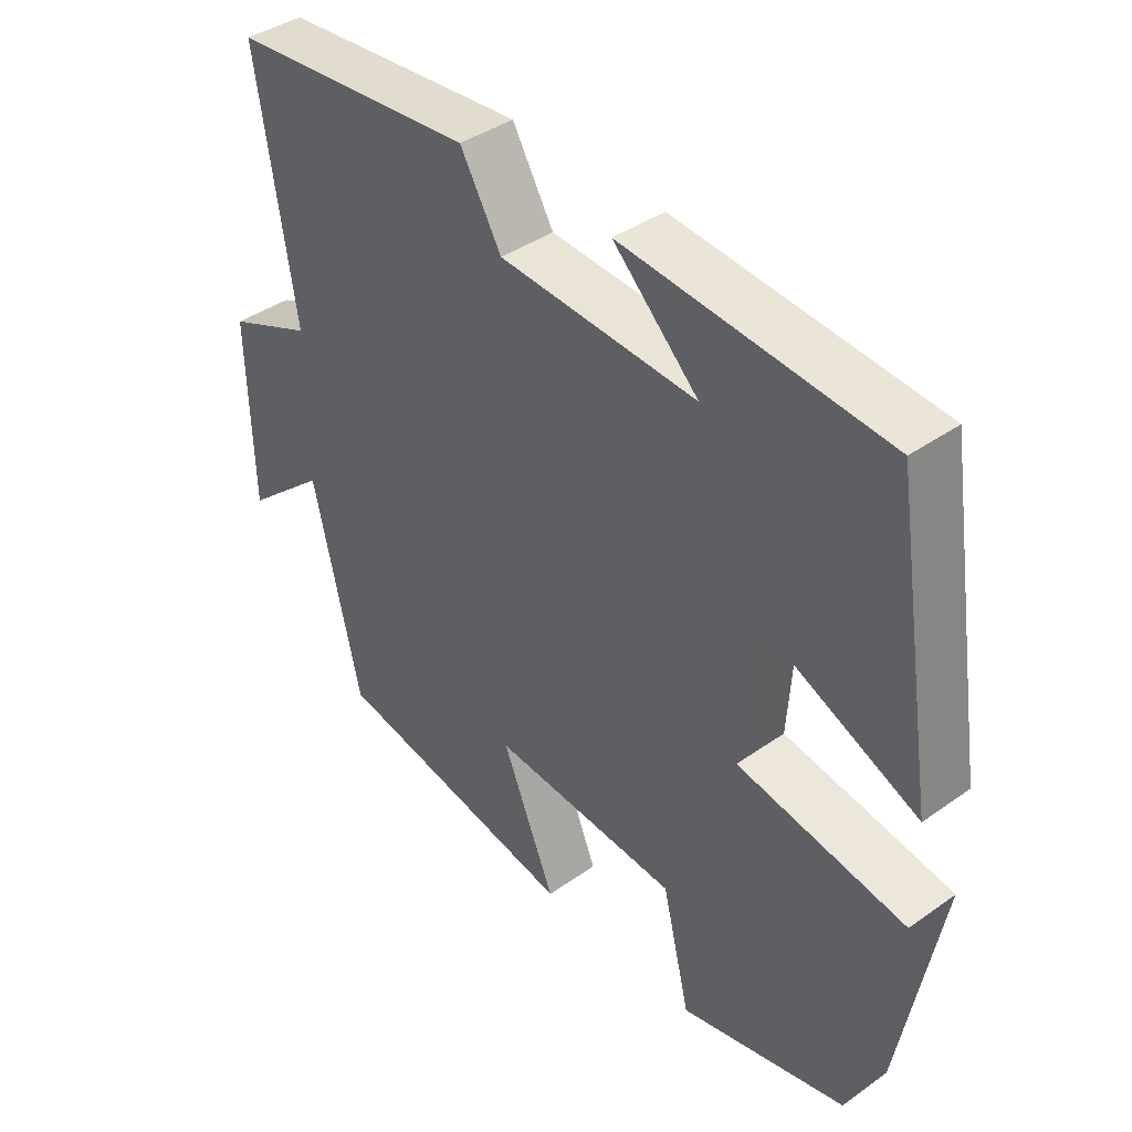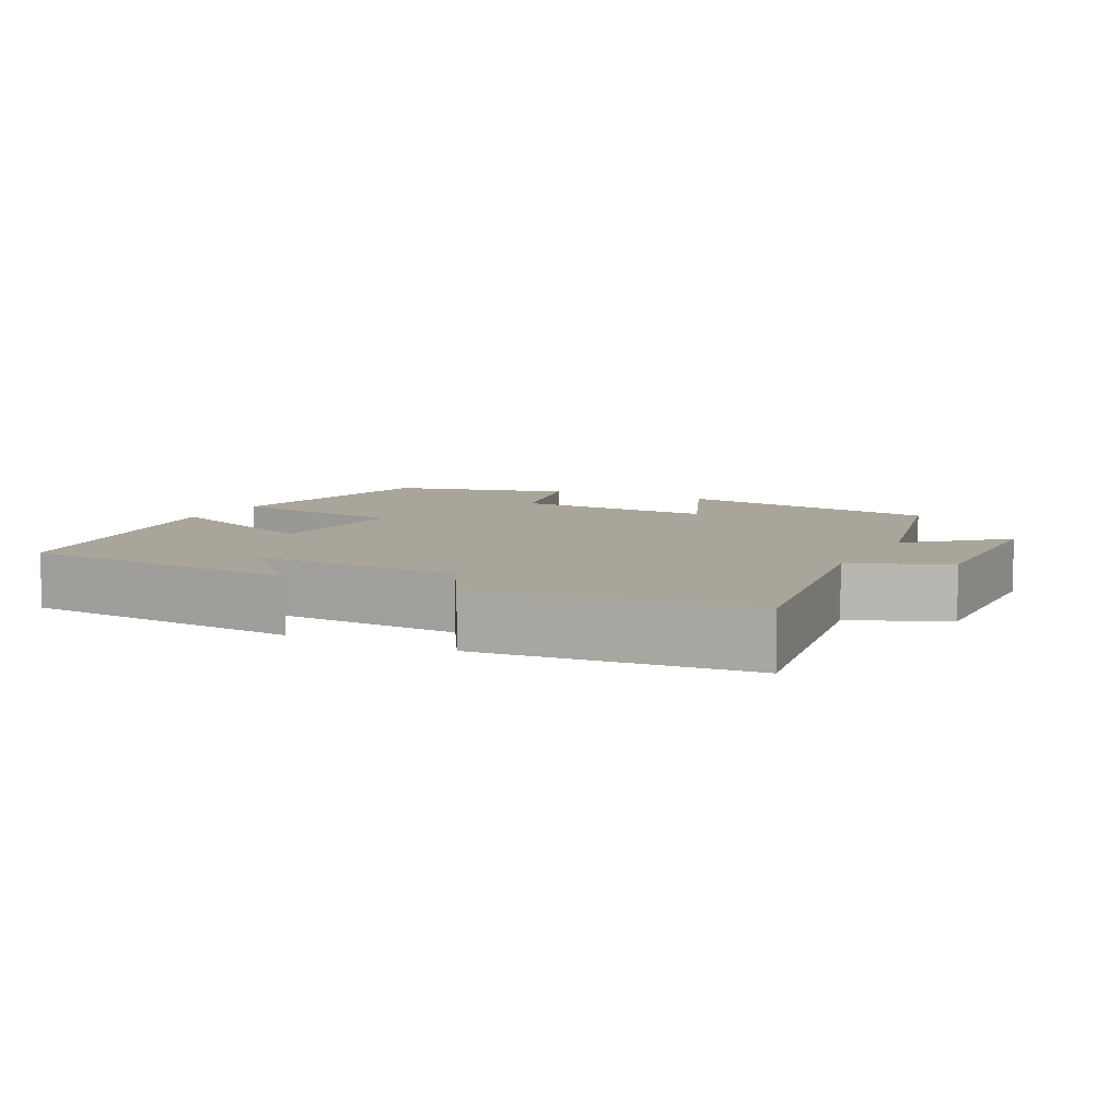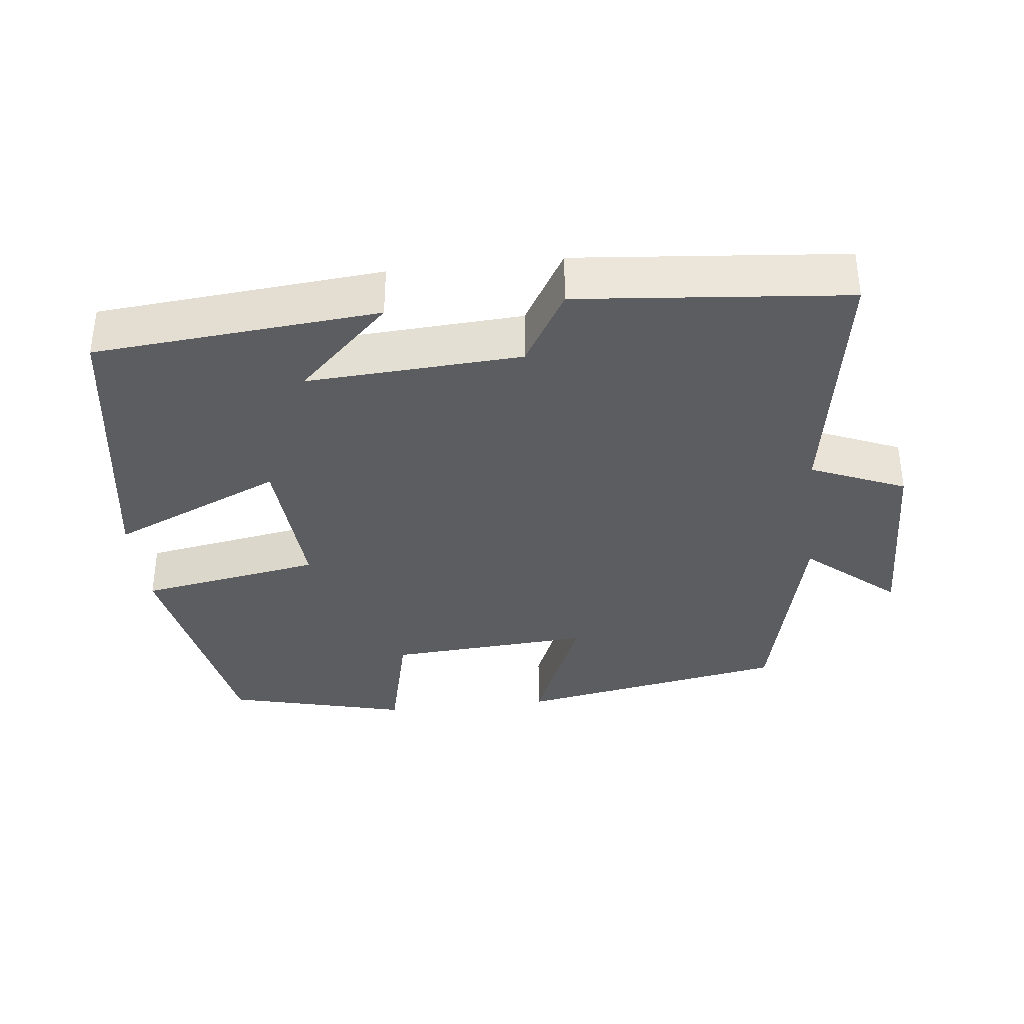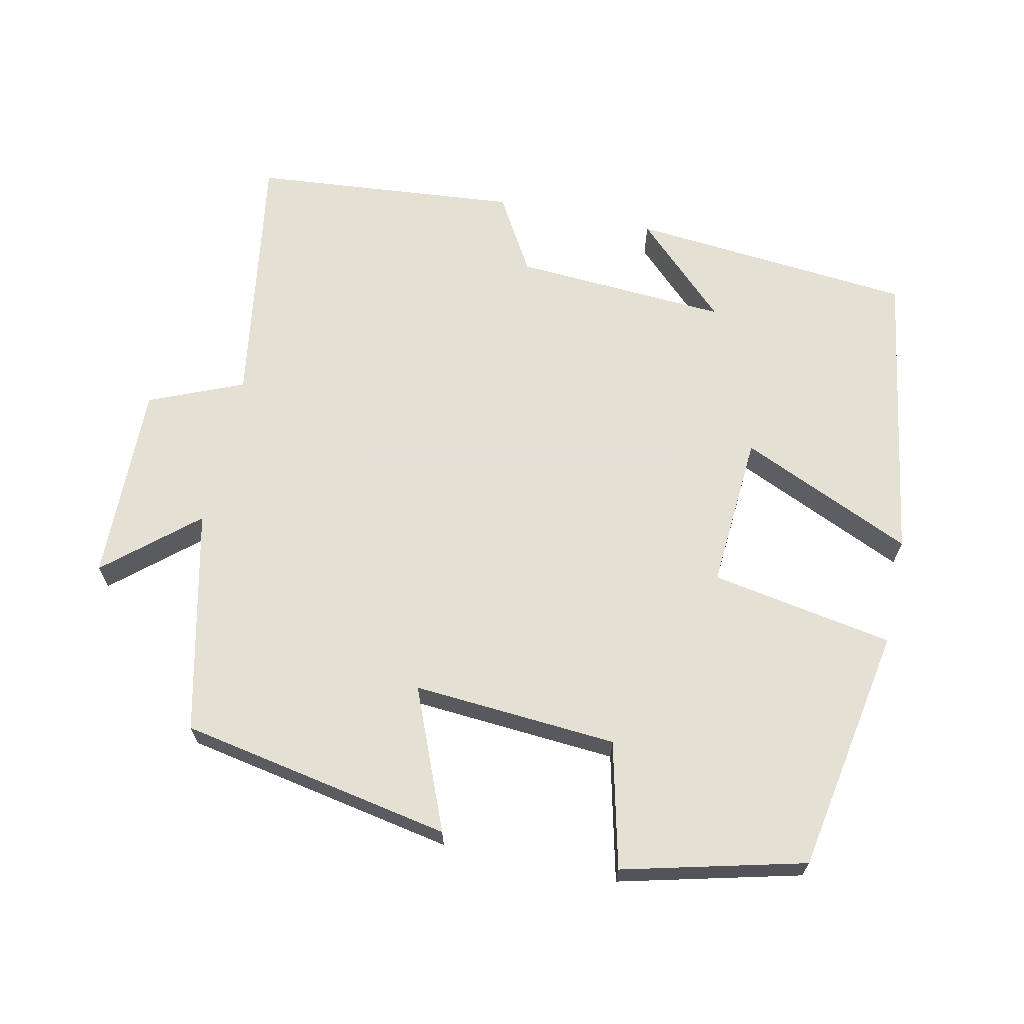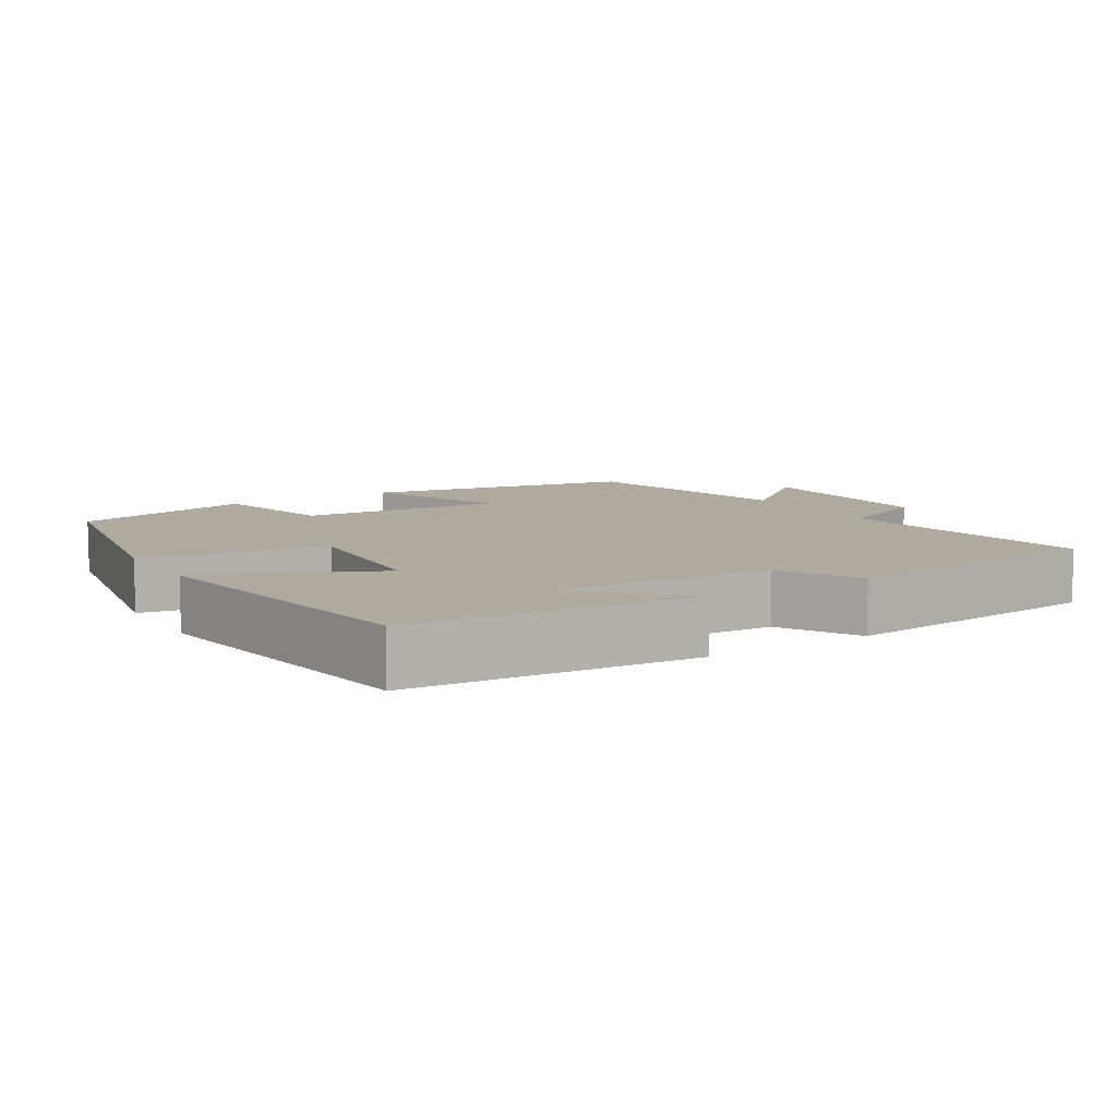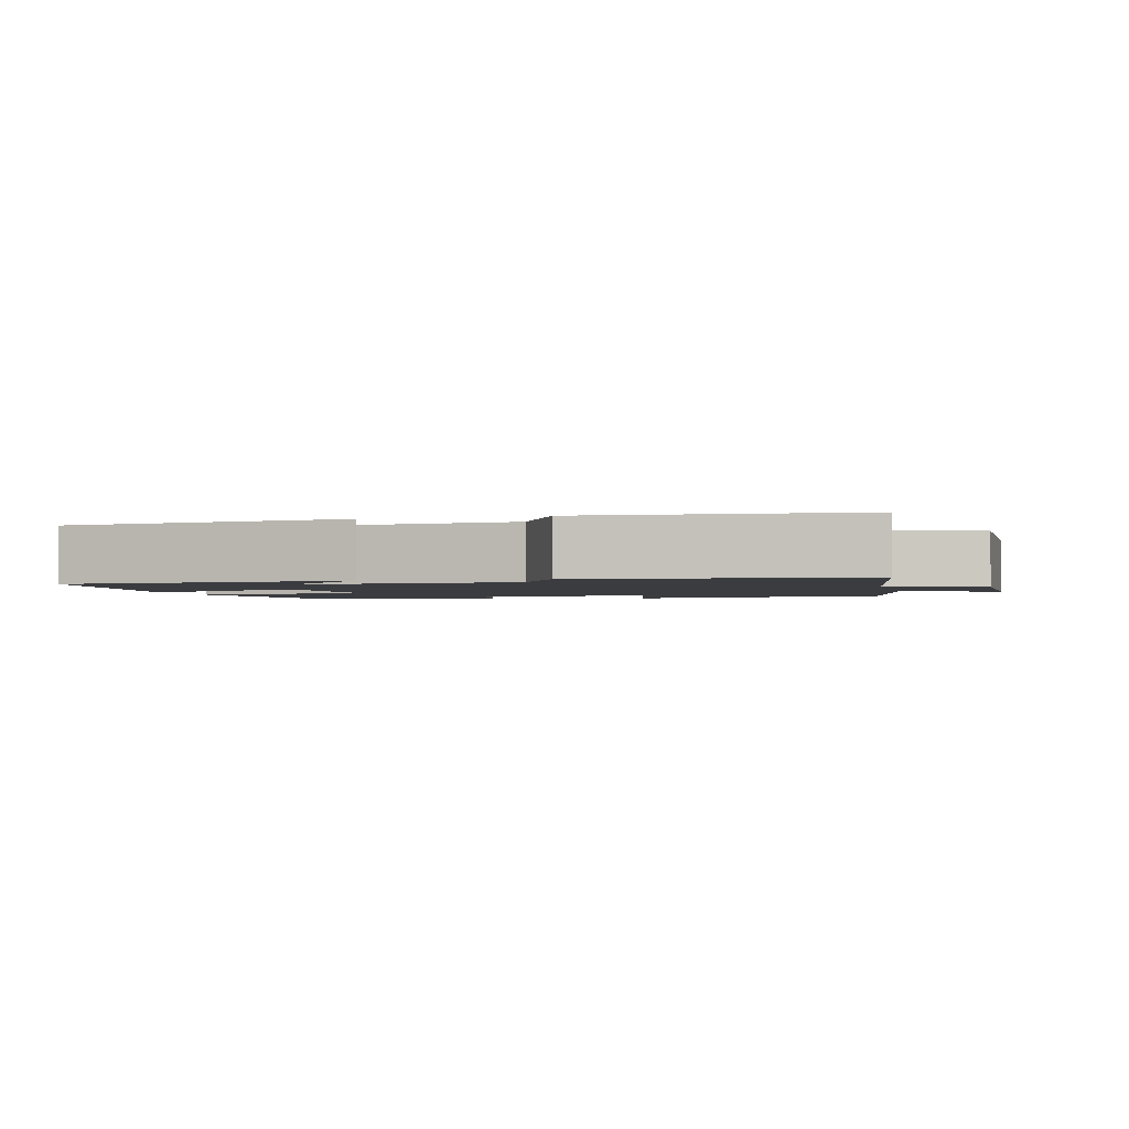
<metadata>
{"format":"obj","ext":"obj","renderer":"f3d","projection":"perspective","resolution":1024,"background":"white","views":[{"elev":40.2,"azim":-131.0,"up":"+Z"},{"elev":7.7,"azim":26.8,"up":"+Y"},{"elev":-35.4,"azim":6.4,"up":"+Y"},{"elev":66.2,"azim":-167.8,"up":"+Y"},{"elev":9.2,"azim":-31.6,"up":"+Y"},{"elev":-2.1,"azim":15.3,"up":"+Y"}]}
</metadata>
<code>
v -0.44 0.07 -0.437
v -0.5 0.07 -0.097
v -0.248 0.07 -0.053
v -0.262 0.07 0.161
v -0.5 0.07 0.055
v -0.434 0.07 0.465
v -0.042 0.07 0.5
v -0.17 0.07 0.376
v 0.126 0.07 0.394
v 0.188 0.07 0.5
v 0.557 0.07 0.466
v 0.5 0.07 0.104
v 0.63 0.07 0.049
v 0.624 0.07 -0.227
v 0.5 0.07 -0.12
v 0.429 0.07 -0.43
v 0.054 0.07 -0.5
v 0.134 0.07 -0.306
v -0.148 0.07 -0.326
v -0.19 0.07 -0.5
v -0.44 0 -0.437
v -0.5 0 -0.097
v -0.248 0 -0.053
v -0.262 0 0.161
v -0.5 0 0.055
v -0.434 0 0.465
v -0.042 0 0.5
v -0.17 0 0.376
v 0.126 0 0.394
v 0.188 0 0.5
v 0.557 0 0.466
v 0.5 0 0.104
v 0.63 0 0.049
v 0.624 0 -0.227
v 0.5 0 -0.12
v 0.429 0 -0.43
v 0.054 0 -0.5
v 0.134 0 -0.306
v -0.148 0 -0.326
v -0.19 0 -0.5
f 1 2 3
f 20 1 3
f 19 20 3
f 18 19 3 4
f 15 16 17 18
f 15 18 4
f 12 13 14 15
f 12 15 4
f 9 10 11 12
f 8 9 12 4
f 6 7 8
f 4 5 6 8
f 23 22 21
f 23 21 40
f 23 40 39
f 24 23 39 38
f 38 37 36 35
f 24 38 35
f 35 34 33 32
f 24 35 32
f 32 31 30 29
f 24 32 29 28
f 28 27 26
f 28 26 25 24
f 1 21 22 2
f 2 22 23 3
f 3 23 24 4
f 4 24 25 5
f 5 25 26 6
f 6 26 27 7
f 7 27 28 8
f 8 28 29 9
f 9 29 30 10
f 10 30 31 11
f 11 31 32 12
f 12 32 33 13
f 13 33 34 14
f 14 34 35 15
f 15 35 36 16
f 16 36 37 17
f 17 37 38 18
f 18 38 39 19
f 19 39 40 20
f 20 40 21 1

</code>
